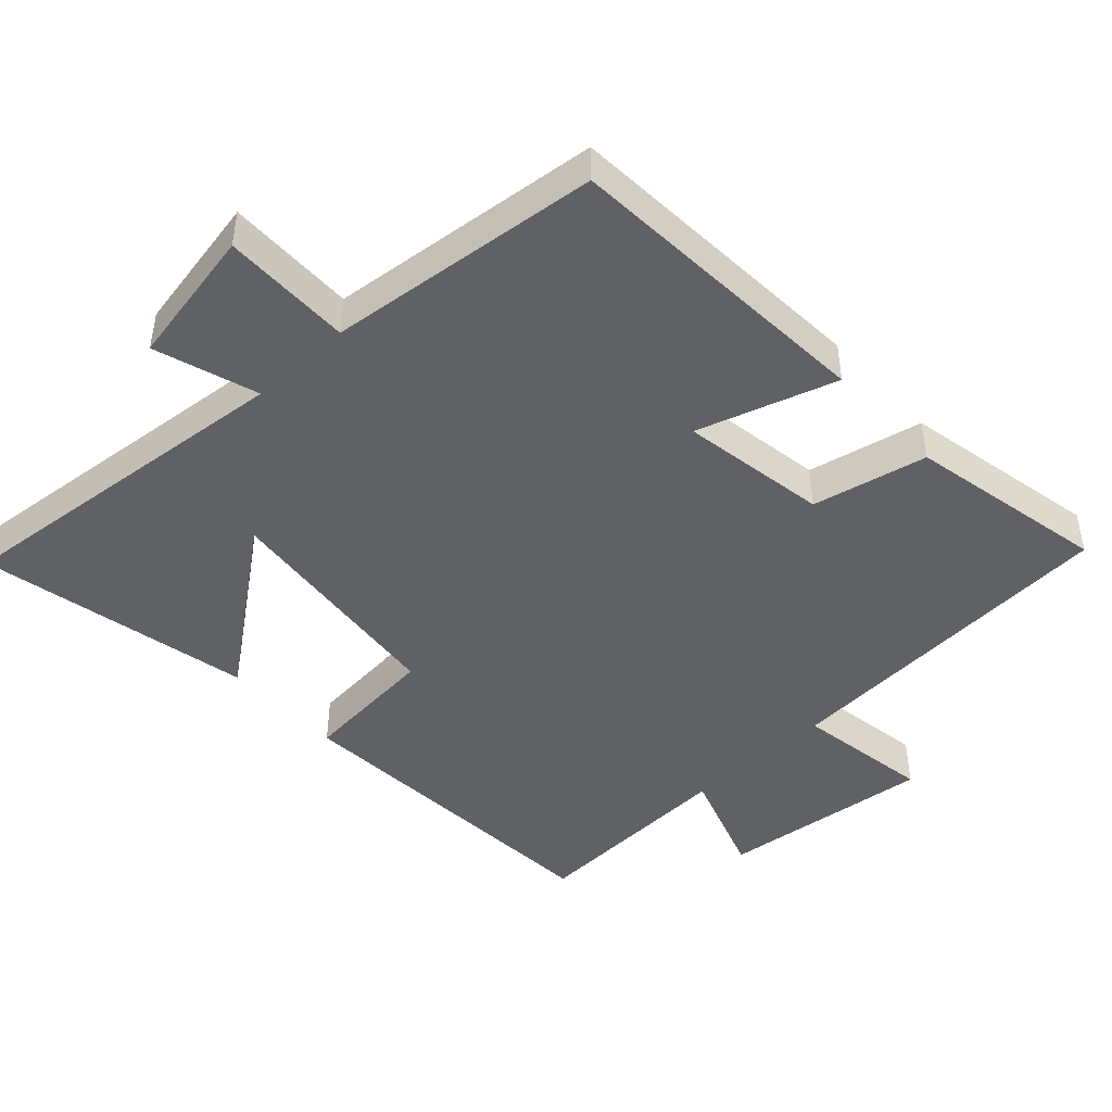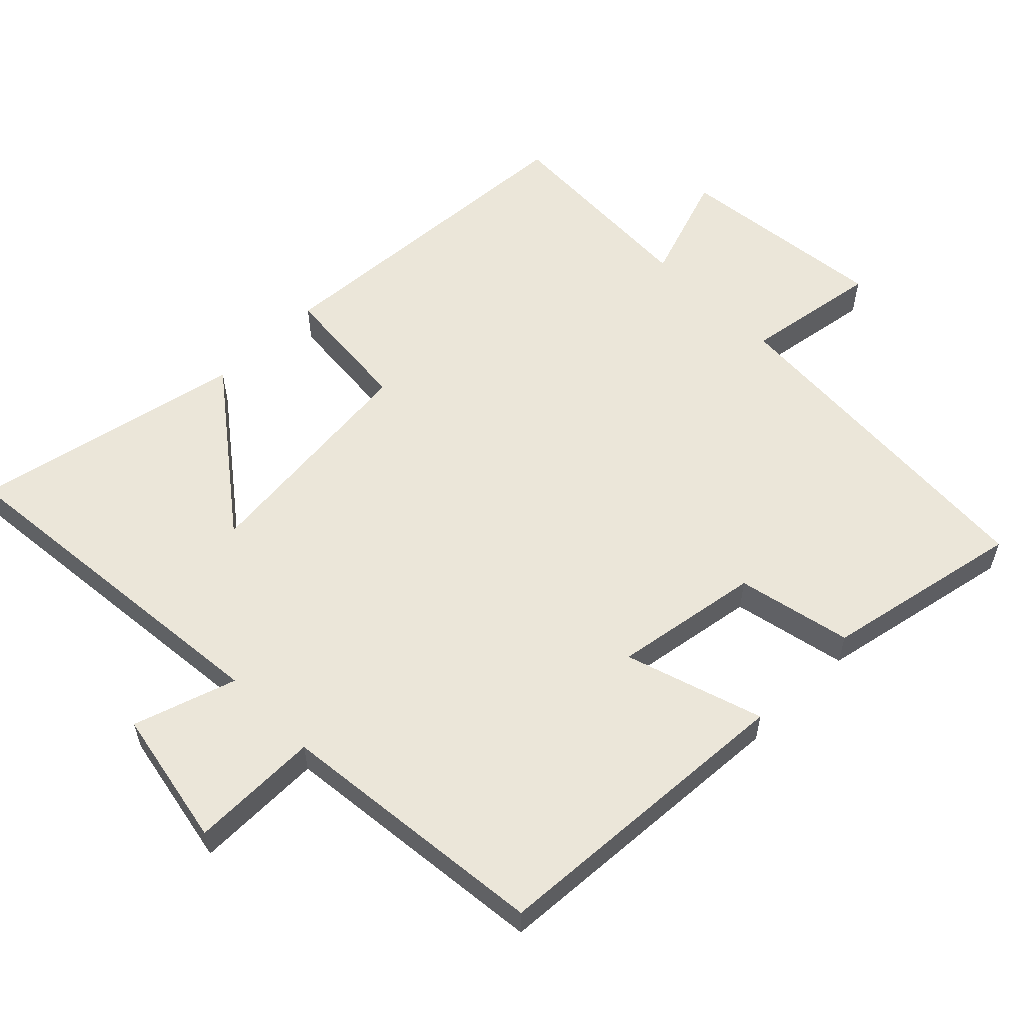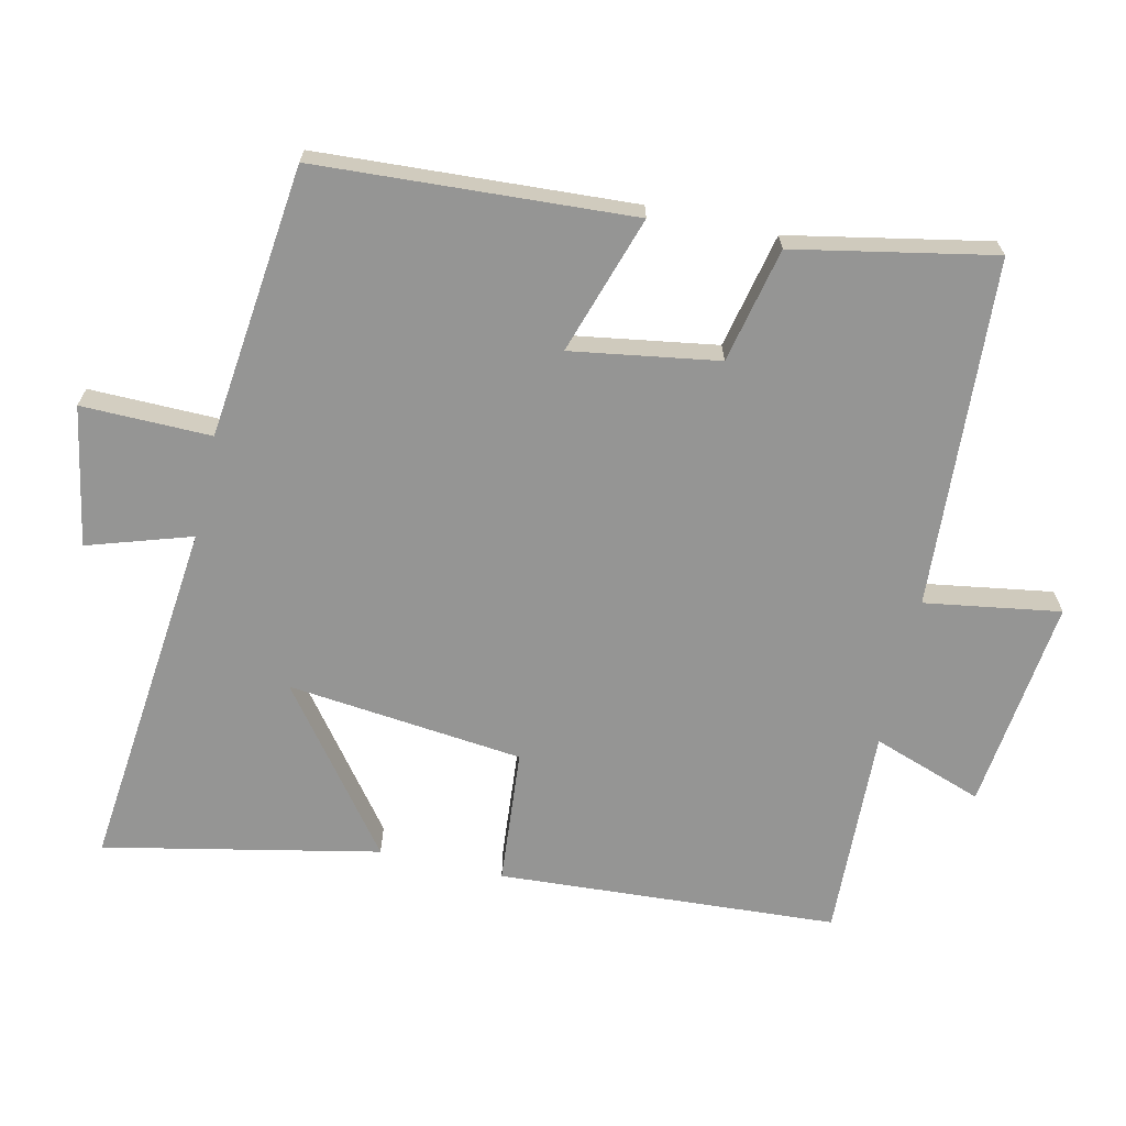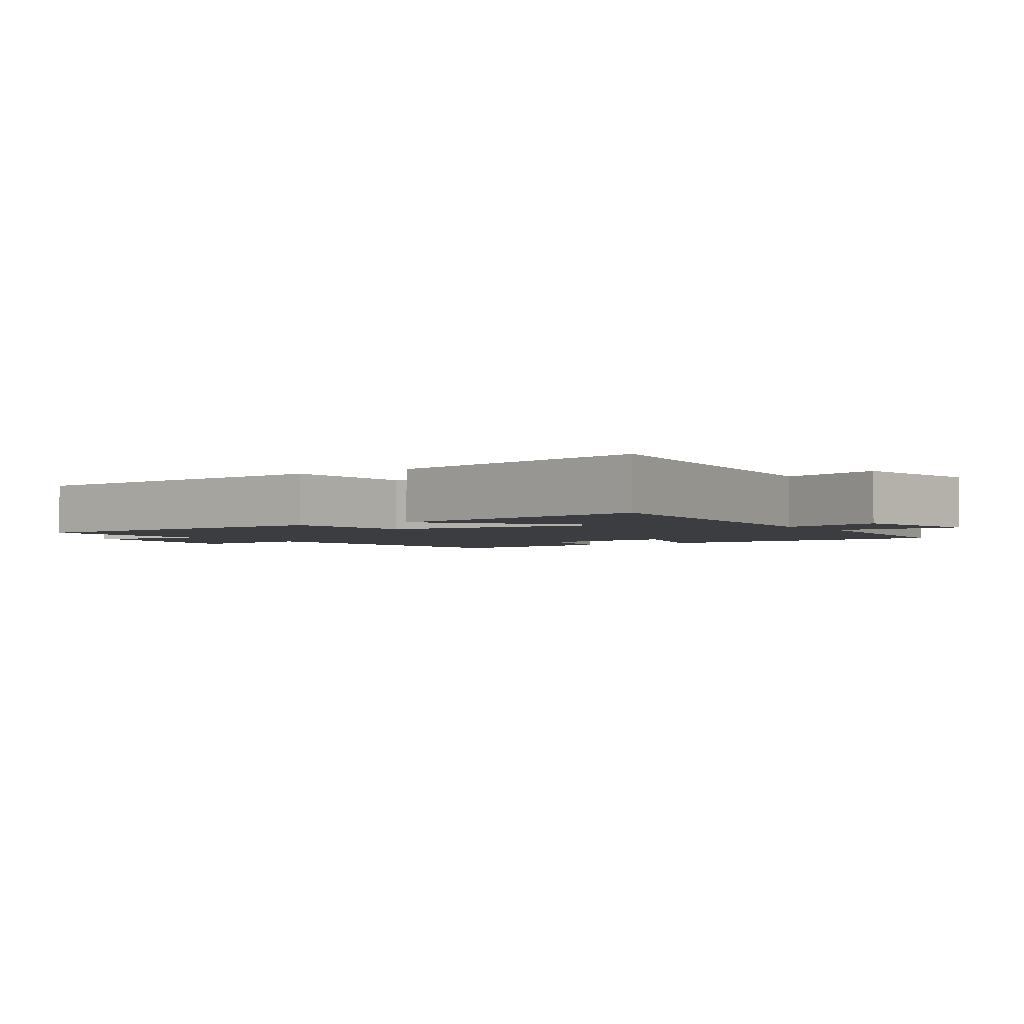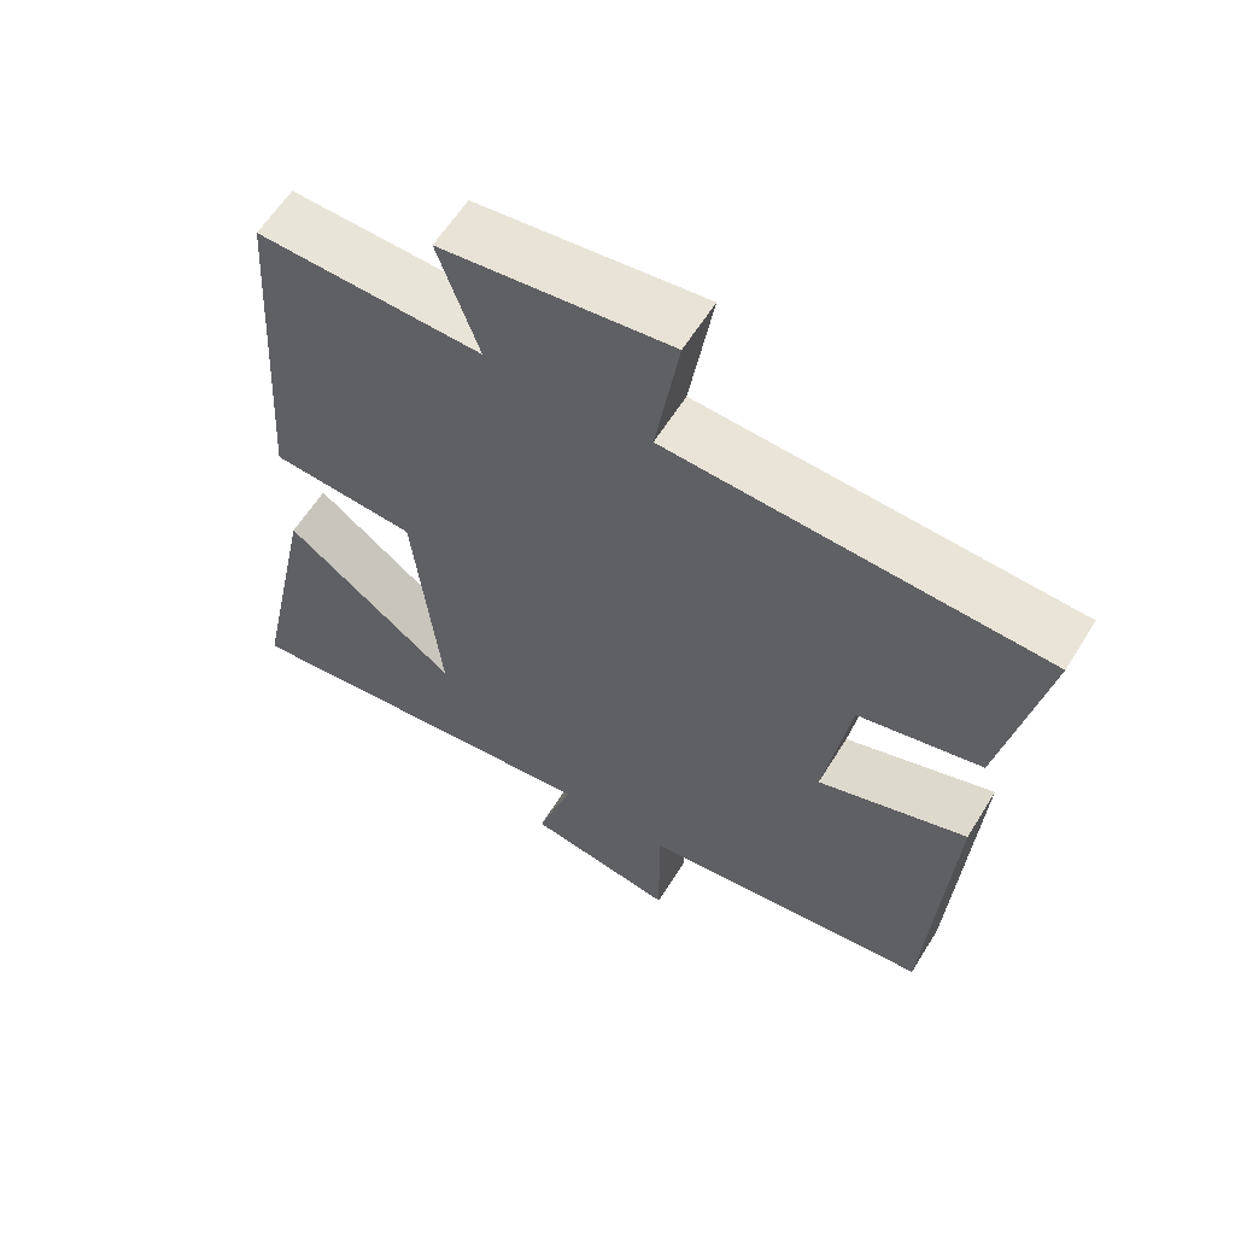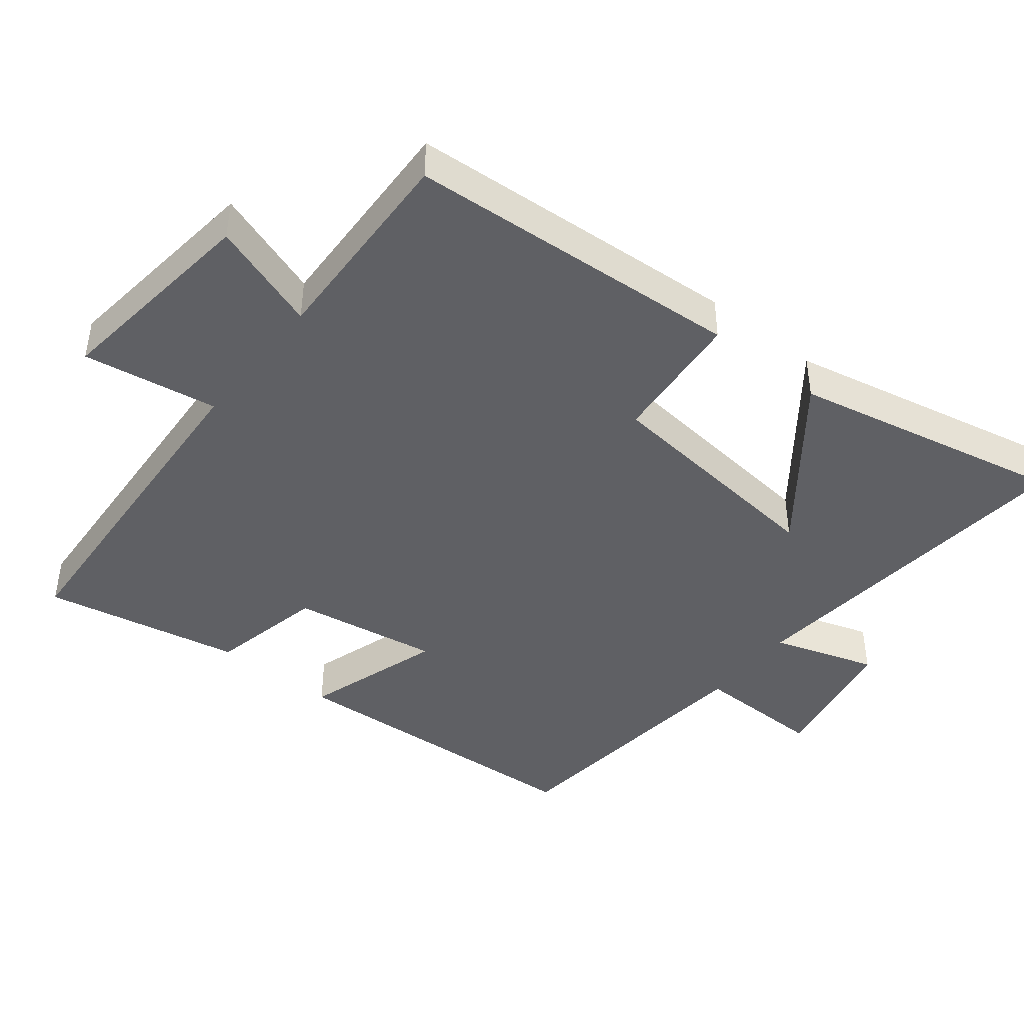
<metadata>
{"format":"obj","ext":"obj","renderer":"f3d","projection":"perspective","resolution":1024,"background":"white","views":[{"elev":-46.0,"azim":-137.2,"up":"+Y"},{"elev":57.6,"azim":-134.6,"up":"+Y"},{"elev":-67.4,"azim":-102.9,"up":"+Y"},{"elev":-2.5,"azim":123.9,"up":"+Y"},{"elev":60.3,"azim":-148.4,"up":"+Z"},{"elev":-43.8,"azim":51.5,"up":"+Y"}]}
</metadata>
<code>
v -0.557 0.07 0.469
v -0.054 0.07 0.5
v -0.085 0.07 0.695
v 0.221 0.07 0.659
v 0.166 0.07 0.5
v 0.468 0.07 0.512
v 0.5 0.07 0.024
v 0.305 0.07 0.007
v 0.269 0.07 -0.333
v 0.5 0.07 -0.156
v 0.583 0.07 -0.551
v 0.073 0.07 -0.5
v 0.121 0.07 -0.649
v -0.079 0.07 -0.687
v -0.077 0.07 -0.5
v -0.472 0.07 -0.457
v -0.5 0.07 -0.002
v -0.3 0.07 -0.066
v -0.334 0.07 0.146
v -0.5 0.07 0.182
v -0.557 0 0.469
v -0.054 0 0.5
v -0.085 0 0.695
v 0.221 0 0.659
v 0.166 0 0.5
v 0.468 0 0.512
v 0.5 0 0.024
v 0.305 0 0.007
v 0.269 0 -0.333
v 0.5 0 -0.156
v 0.583 0 -0.551
v 0.073 0 -0.5
v 0.121 0 -0.649
v -0.079 0 -0.687
v -0.077 0 -0.5
v -0.472 0 -0.457
v -0.5 0 -0.002
v -0.3 0 -0.066
v -0.334 0 0.146
v -0.5 0 0.182
f 19 20 1 2
f 18 19 2
f 15 16 17 18
f 15 18 2
f 12 13 14 15
f 12 15 2
f 9 10 11 12
f 8 9 12 2
f 5 6 7 8
f 5 8 2 3
f 3 4 5
f 22 21 40 39
f 22 39 38
f 38 37 36 35
f 22 38 35
f 35 34 33 32
f 22 35 32
f 32 31 30 29
f 22 32 29 28
f 28 27 26 25
f 23 22 28 25
f 25 24 23
f 1 21 22 2
f 2 22 23 3
f 3 23 24 4
f 4 24 25 5
f 5 25 26 6
f 6 26 27 7
f 7 27 28 8
f 8 28 29 9
f 9 29 30 10
f 10 30 31 11
f 11 31 32 12
f 12 32 33 13
f 13 33 34 14
f 14 34 35 15
f 15 35 36 16
f 16 36 37 17
f 17 37 38 18
f 18 38 39 19
f 19 39 40 20
f 20 40 21 1

</code>
